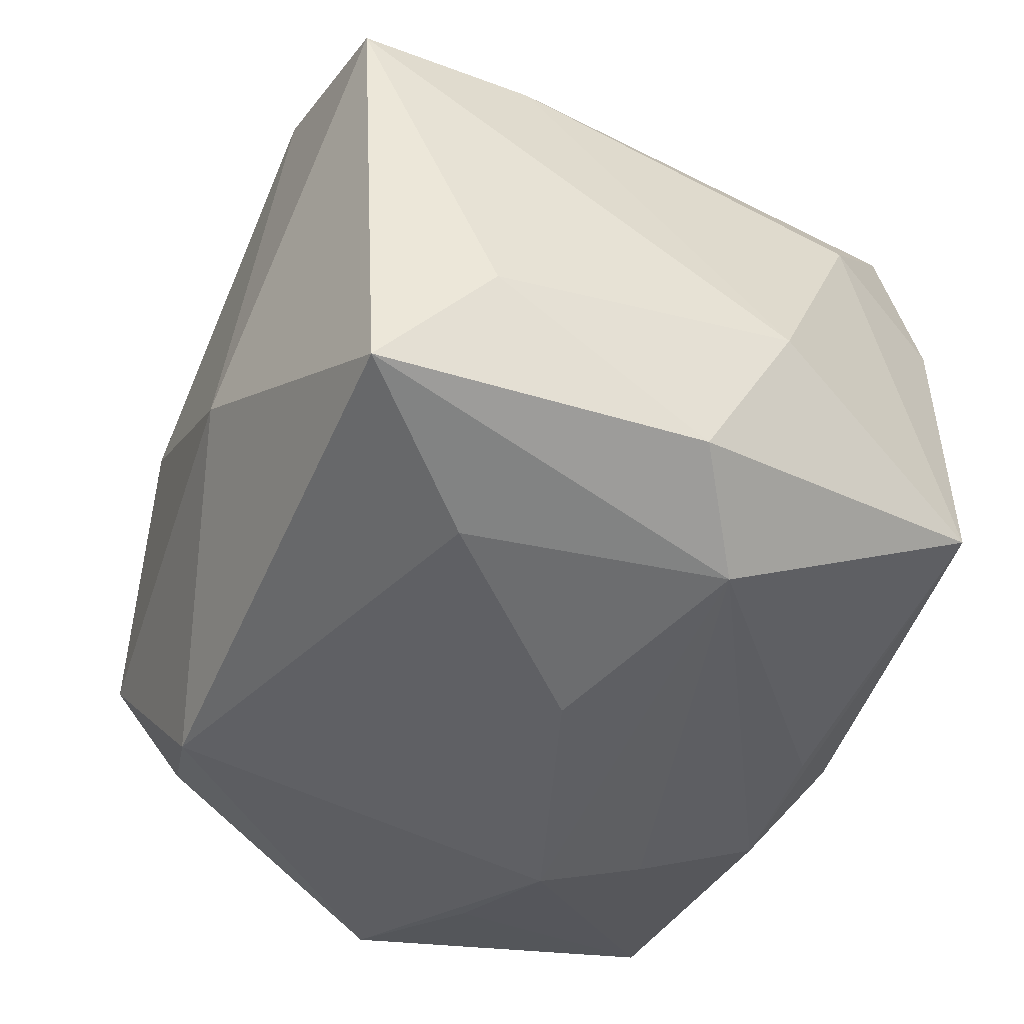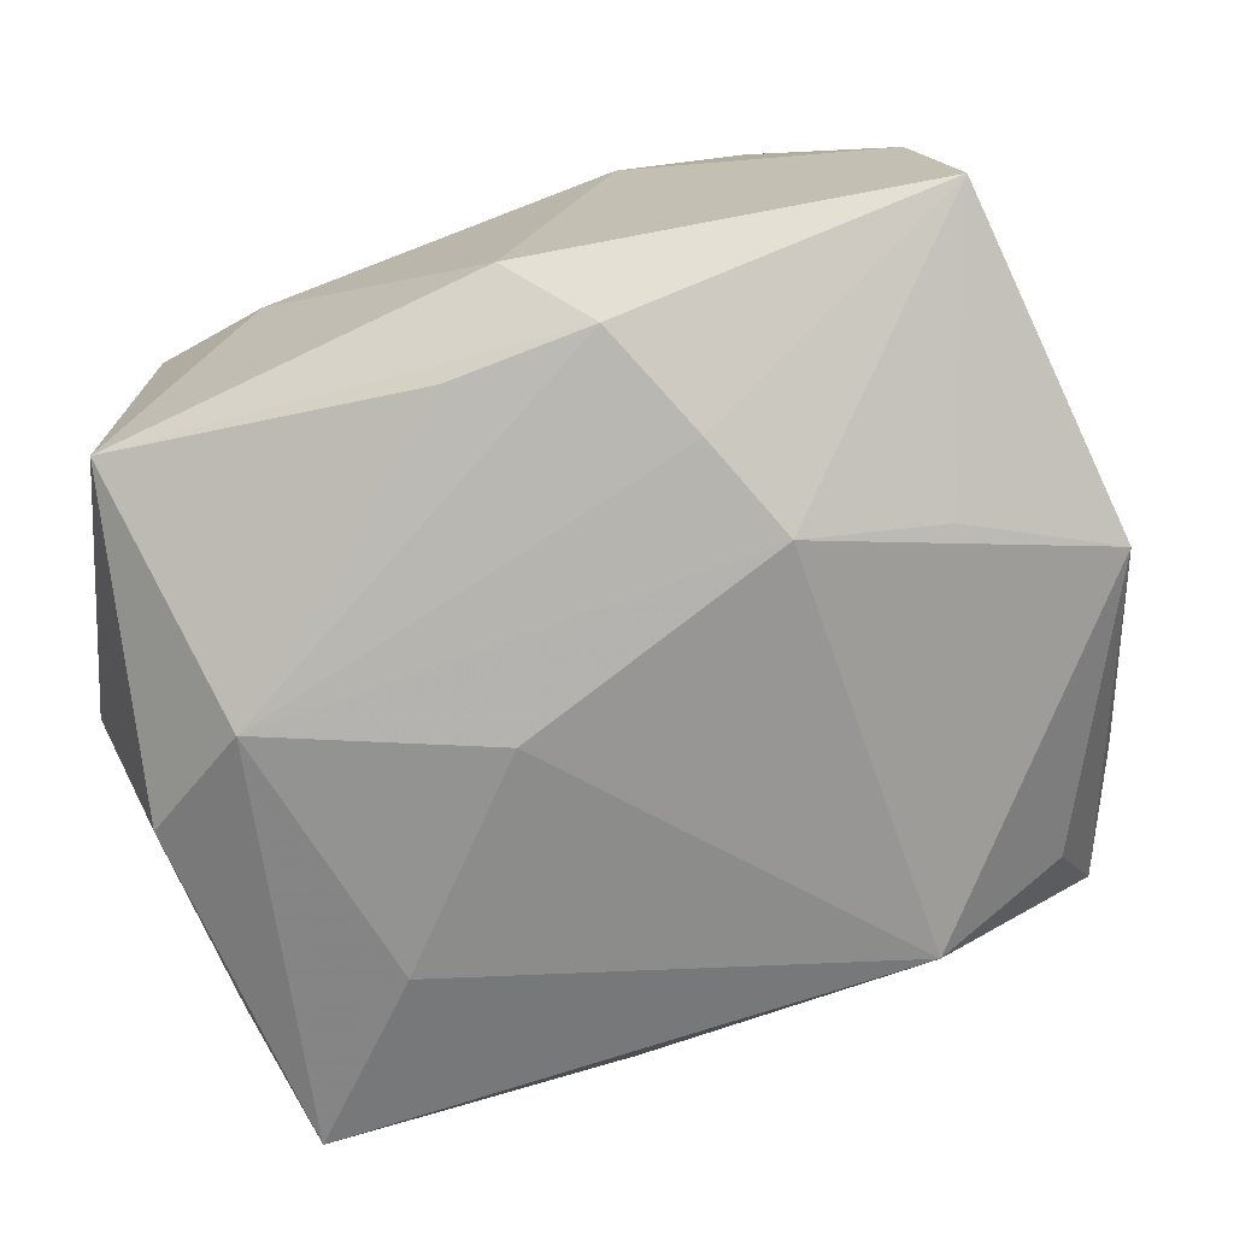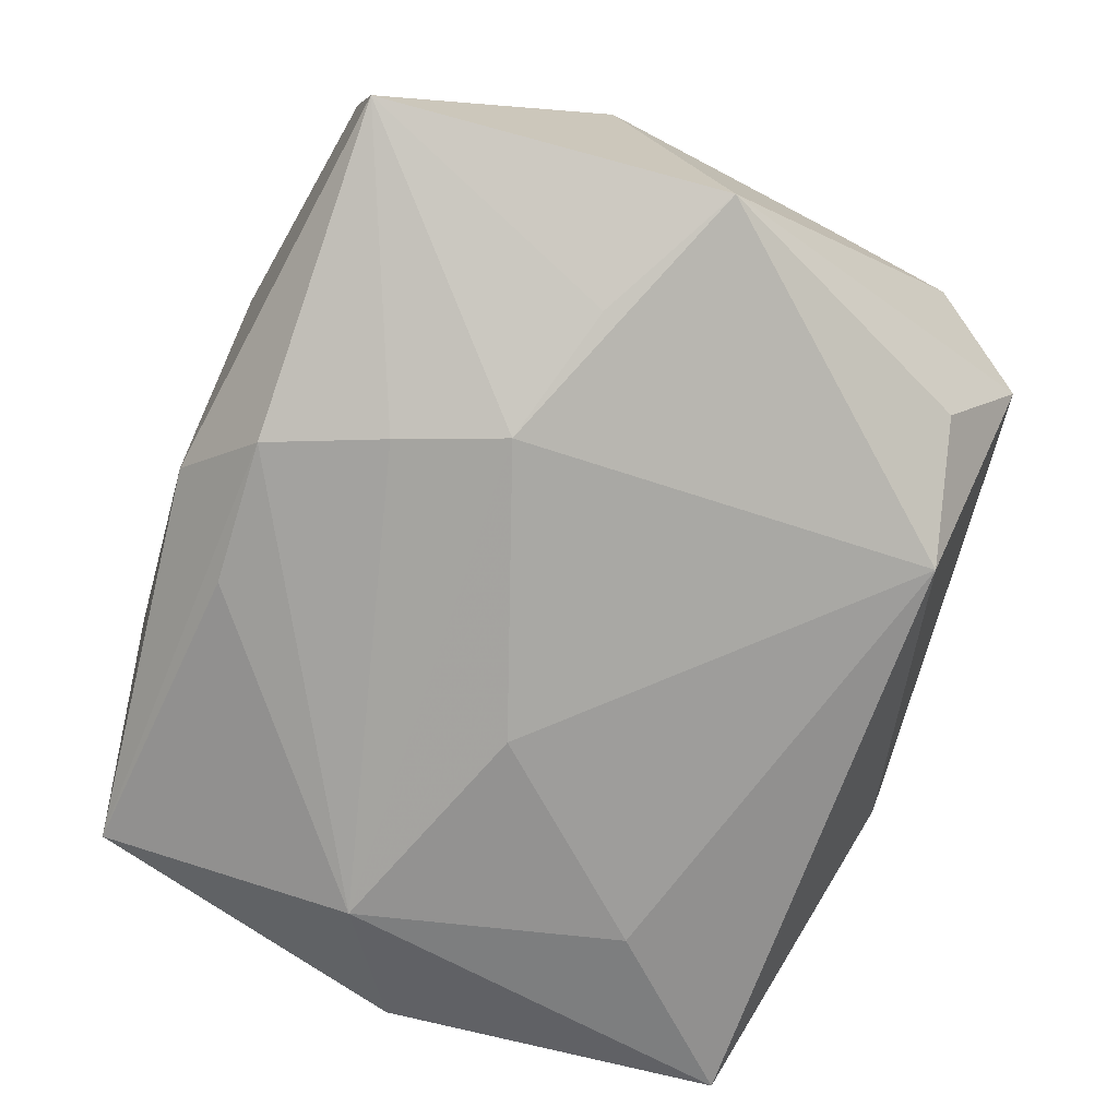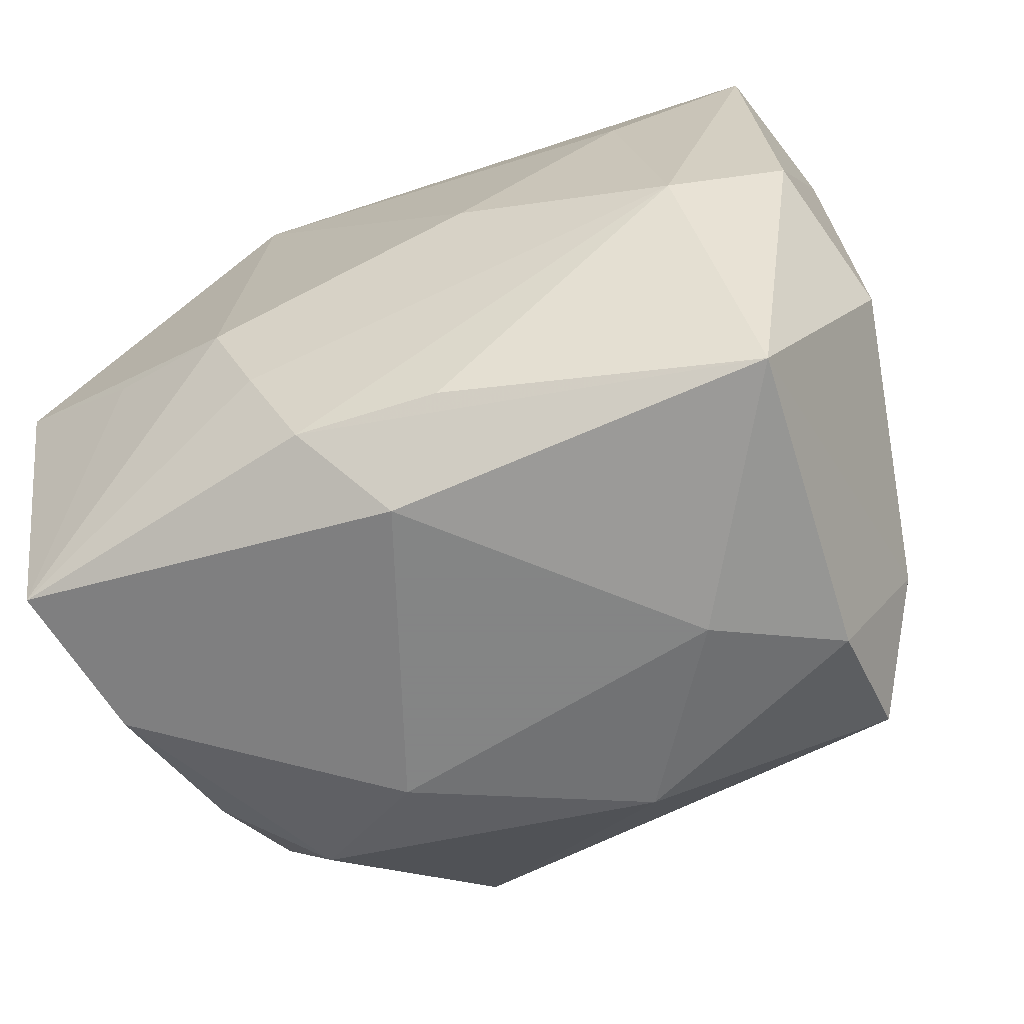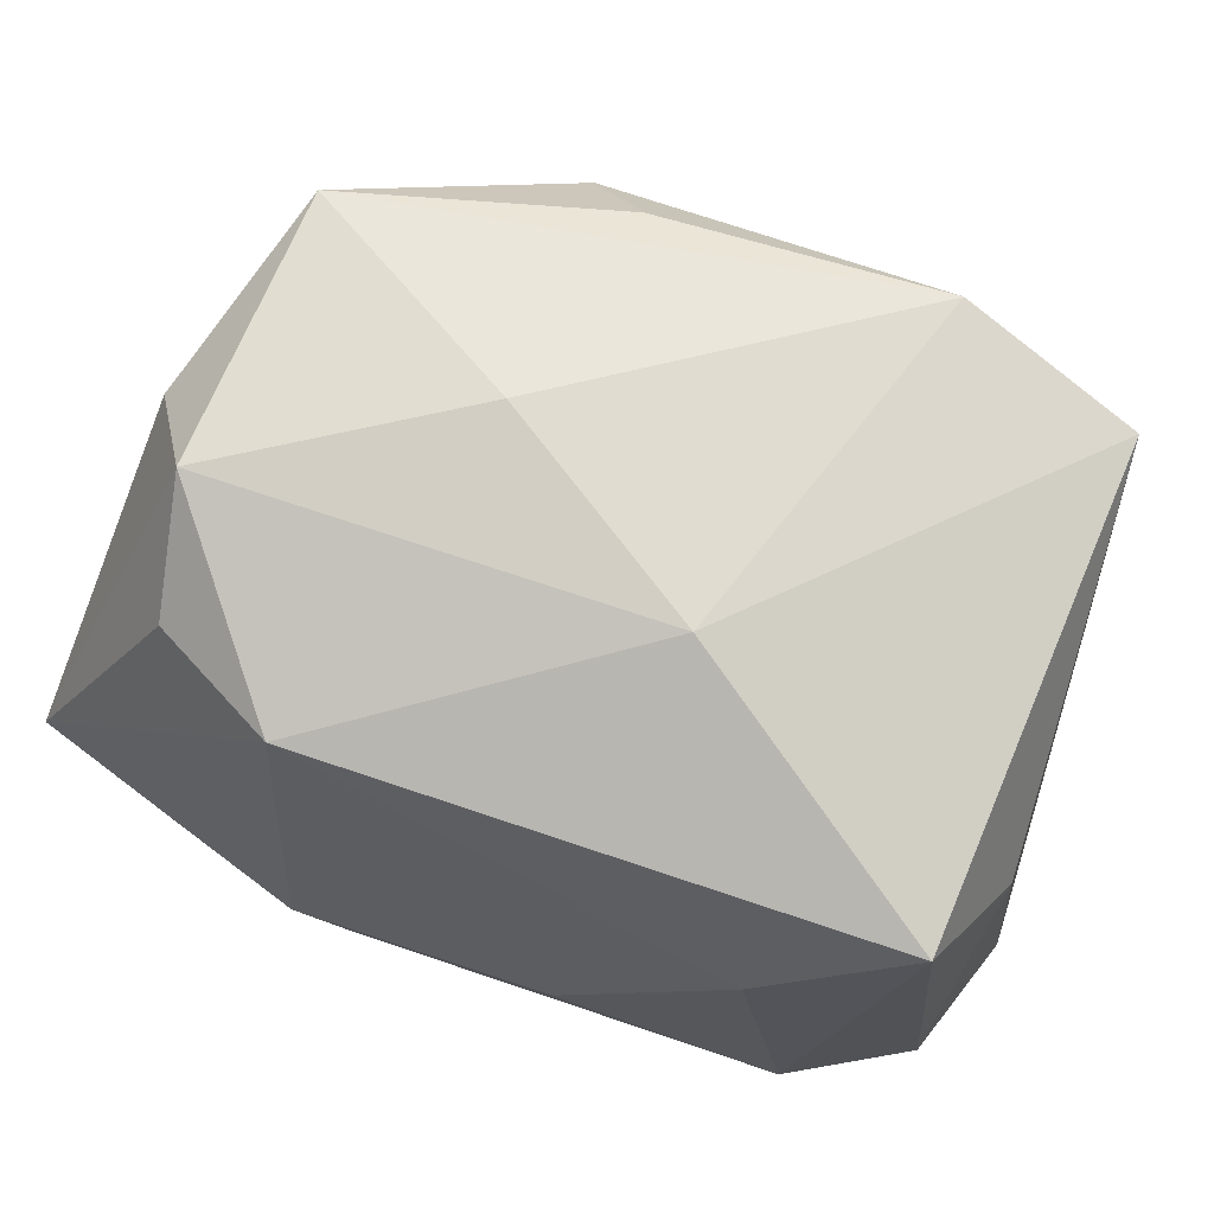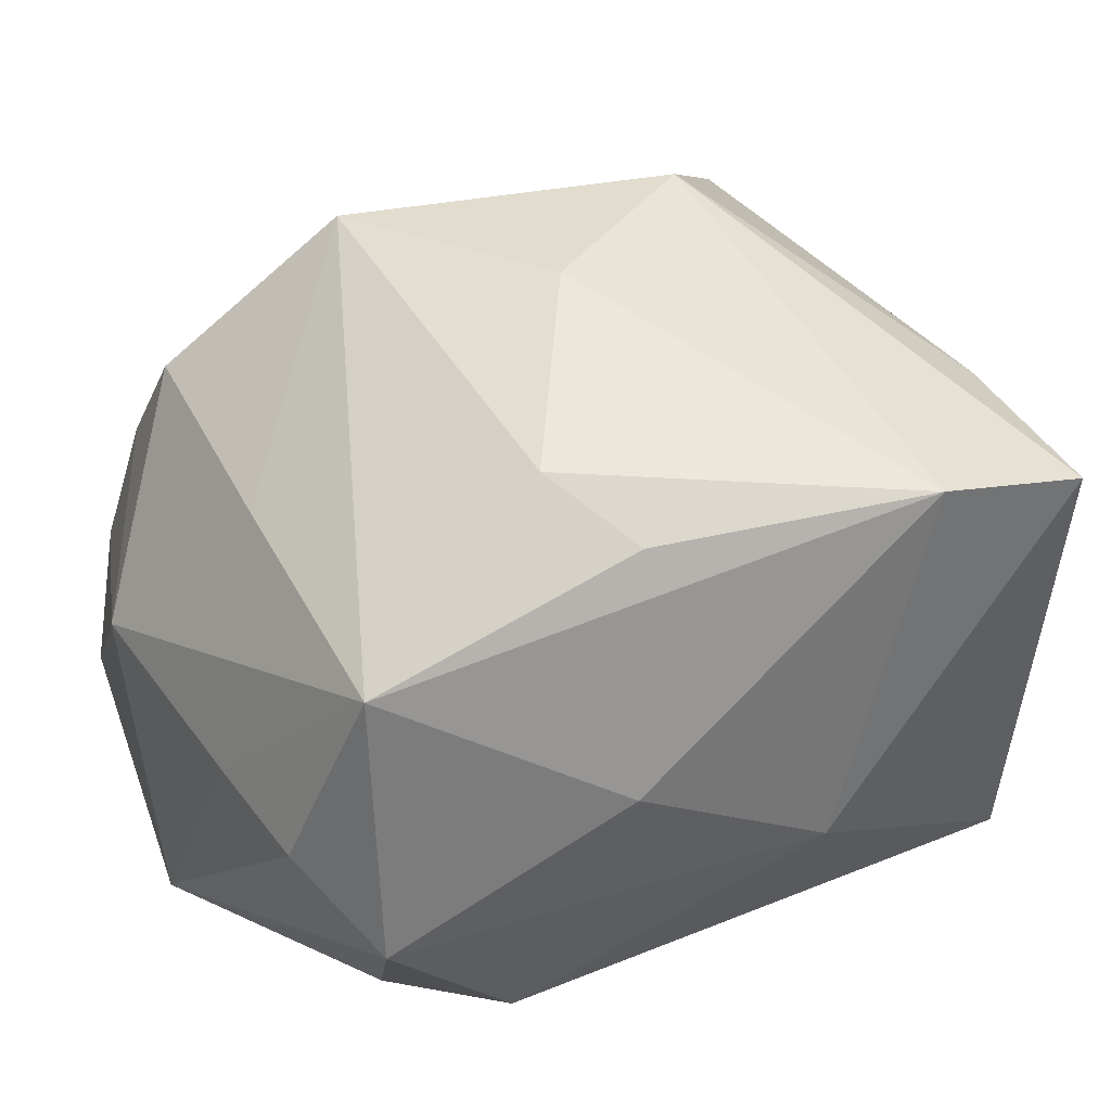
<metadata>
{"format":"obj","ext":"obj","renderer":"f3d","projection":"perspective","resolution":1024,"background":"white","views":[{"elev":-46.7,"azim":-112.2,"up":"+Z"},{"elev":-73.6,"azim":19.6,"up":"+Z"},{"elev":-73.4,"azim":70.5,"up":"+Z"},{"elev":-61.6,"azim":-159.3,"up":"+Y"},{"elev":72.0,"azim":-159.9,"up":"+Y"},{"elev":38.6,"azim":154.9,"up":"+Z"}]}
</metadata>
<code>
v 0.03096 0.002849 0.01869
v -0.01768 -0.03447 0.001465
v -0.00704 -0.03253 0.01844
v 0.003728 -0.03447 -0.01922
v 0.01003 -0.02875 -0.02629
v 0.01205 0.02148 0.02975
v 0.03693 0.02457 -0.0005876
v -0.0211 0.01445 -0.0276
v -0.03794 0.0177 -0.01333
v -0.02867 -0.03197 0.008438
v -0.00631 -0.001417 -0.03046
v 0.03265 -0.02697 0.008753
v 0.006214 0.02891 0.02519
v 0.02378 -0.03124 0.01483
v 0.01803 0.0278 -0.0248
v 0.02975 -0.005871 -0.02675
v 0.0144 -0.01705 0.03328
v -0.02599 -0.008897 -0.02899
v 0.04174 0.001156 -0.02381
v 0.04174 -0.008796 0.001192
v -0.03606 -0.002474 -0.02419
v -0.009527 0.03511 -0.007991
v 0.001184 0.002302 0.03484
v 0.03094 0.02913 0.0181
v -0.03036 -0.031 -0.01991
v -0.03508 -0.01953 0.01174
v 0.01443 -0.01868 -0.02841
v -0.03368 0.02723 -0.02331
v -0.01555 -0.008845 0.03454
v 0.01324 -0.03447 0.008138
v -0.03574 0.03045 0.01999
v -0.03498 0.01361 0.02088
v 0.0358 -0.0303 -0.005251
v -0.01977 0.03268 0.02519
v 0.009592 0.0356 0.004263
v 0.03067 -0.02121 0.01902
v -0.03999 -0.009278 -0.01193
v 0.02967 0.02548 -0.01855
v -0.002701 -0.02825 -0.0255
v 0.0387 0.01291 3.585e-05
v -0.02939 -0.02737 0.0208
v 0.03889 -0.02905 -0.01972
v 0.03151 0.03225 -0.008187
v 0.01815 -0.009512 -0.02989
f 15 28 22
f 2 4 30
f 30 3 2
f 2 3 10
f 43 15 22
f 29 32 41
f 10 3 41
f 41 17 29
f 3 17 41
f 44 15 19
f 44 11 15
f 28 15 8
f 15 11 8
f 14 3 30
f 14 17 3
f 19 15 38
f 38 43 19
f 15 43 38
f 26 32 37
f 26 41 32
f 10 41 26
f 31 32 29
f 29 34 31
f 31 34 22
f 37 32 31
f 31 9 37
f 28 9 31
f 22 28 31
f 6 17 24
f 35 43 22
f 22 34 35
f 24 43 35
f 35 34 24
f 7 43 24
f 24 40 7
f 19 43 7
f 7 40 19
f 19 42 16
f 16 44 19
f 42 44 16
f 5 42 4
f 37 9 21
f 21 9 28
f 20 42 19
f 19 40 20
f 20 40 24
f 23 34 29
f 23 6 34
f 29 17 23
f 17 6 23
f 24 34 13
f 13 6 24
f 34 6 13
f 27 44 42
f 42 5 27
f 25 5 4
f 37 21 25
f 4 2 25
f 25 26 37
f 25 2 10
f 10 26 25
f 36 12 20
f 17 14 36
f 14 12 36
f 18 27 5
f 11 44 18
f 44 27 18
f 18 25 21
f 18 8 11
f 28 8 18
f 18 21 28
f 42 20 33
f 20 12 33
f 33 12 14
f 33 14 30
f 30 4 33
f 4 42 33
f 1 20 24
f 1 36 20
f 24 17 1
f 17 36 1
f 5 25 39
f 39 18 5
f 25 18 39

</code>
